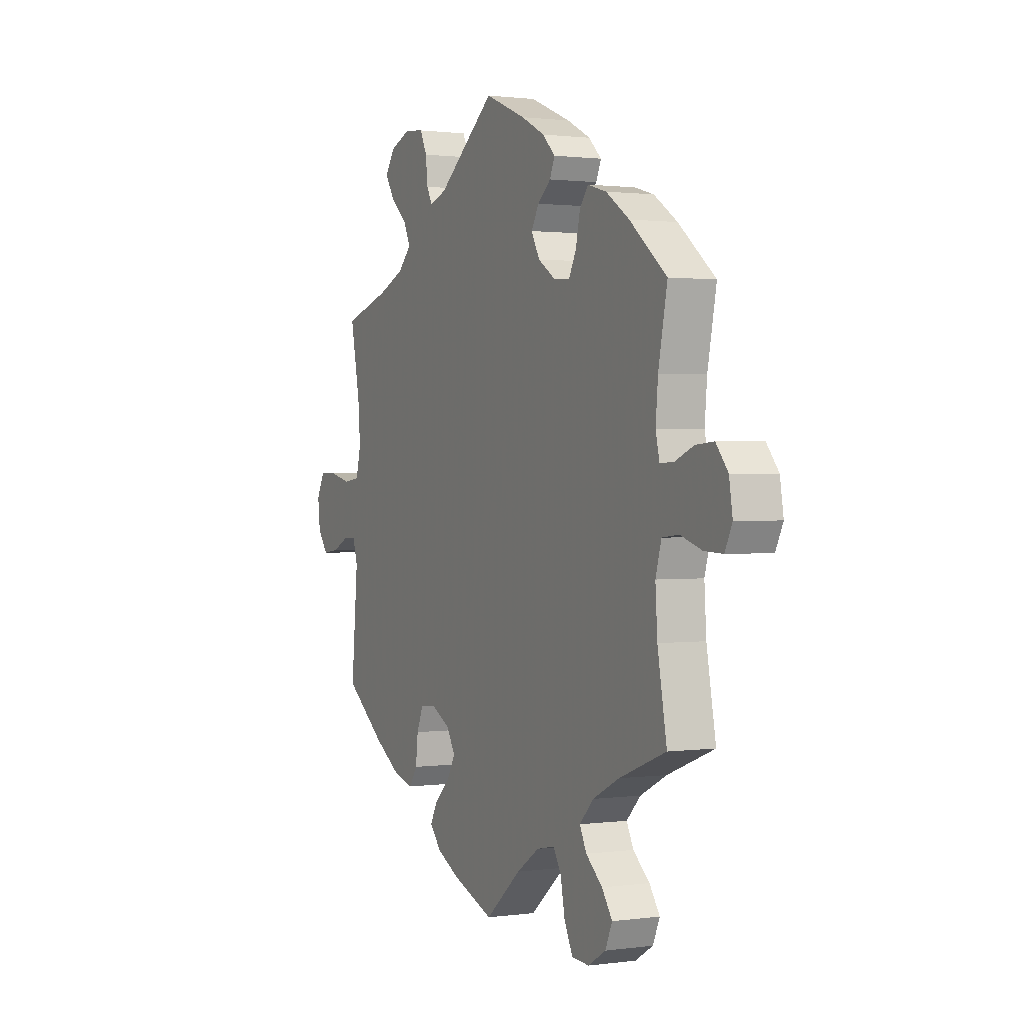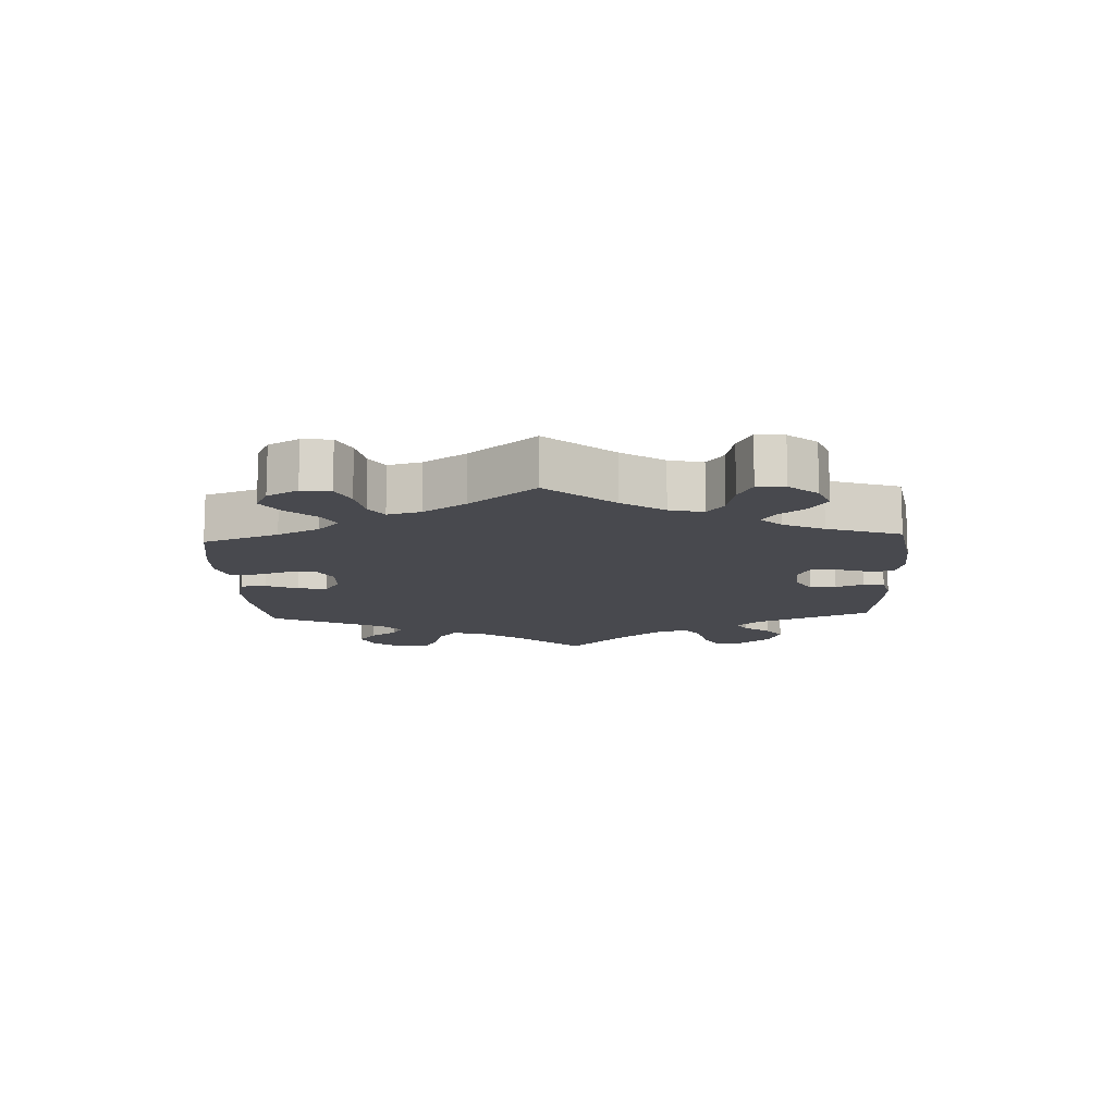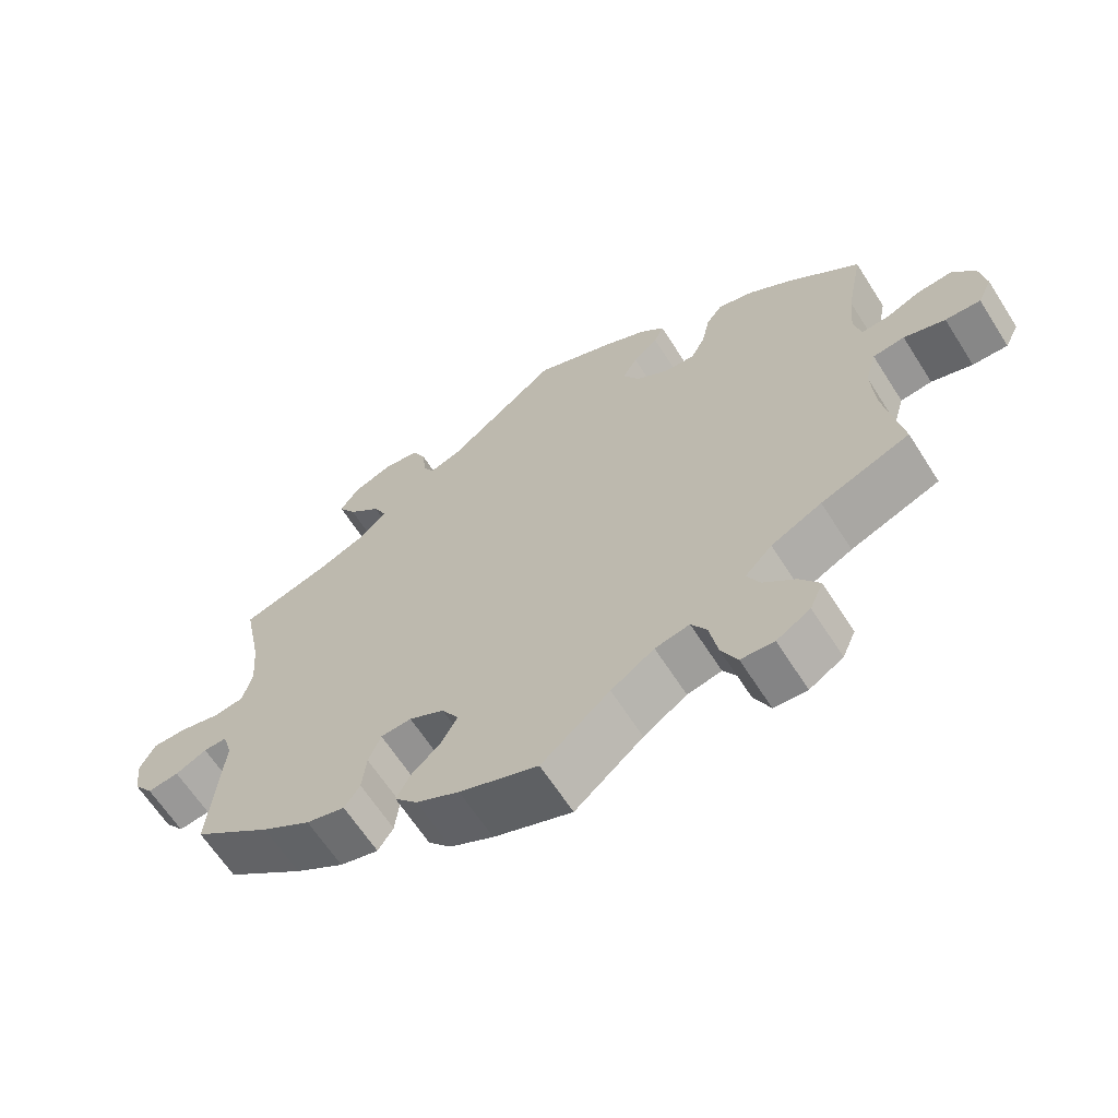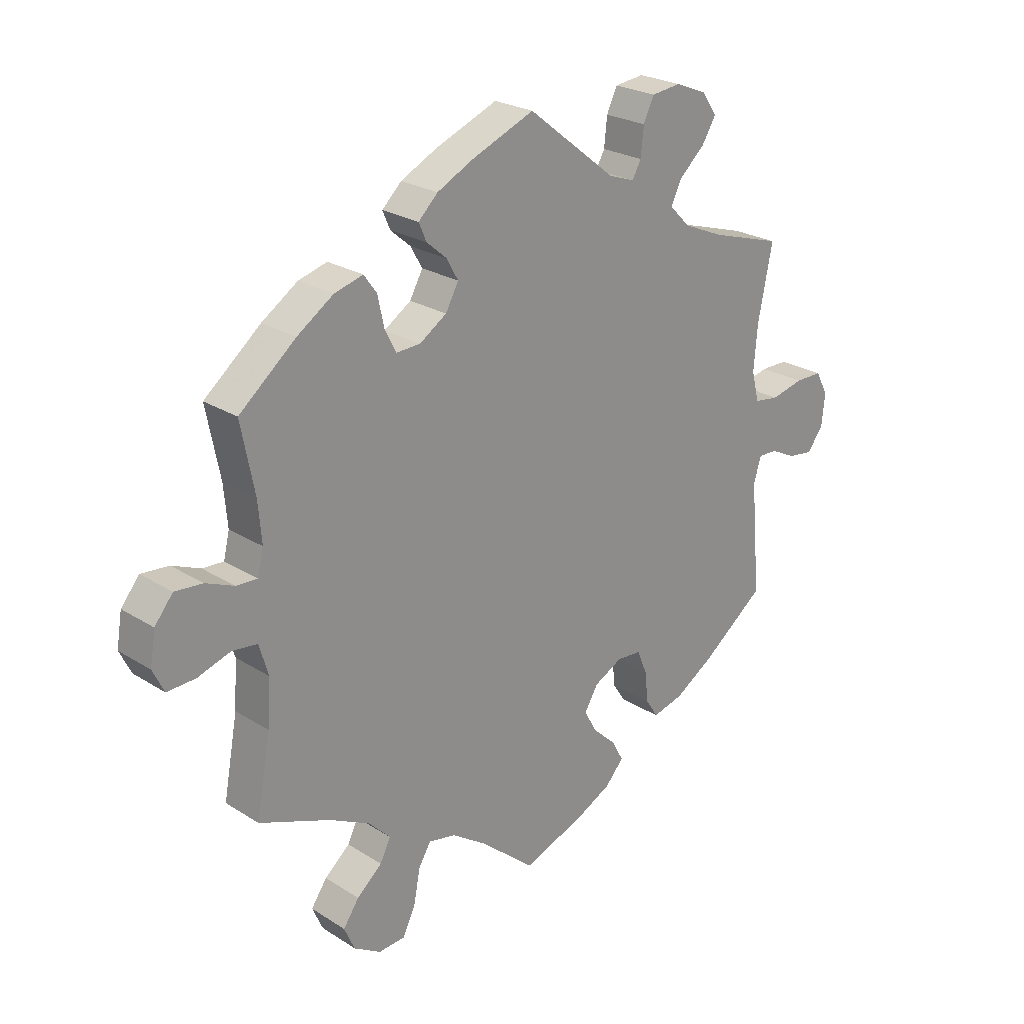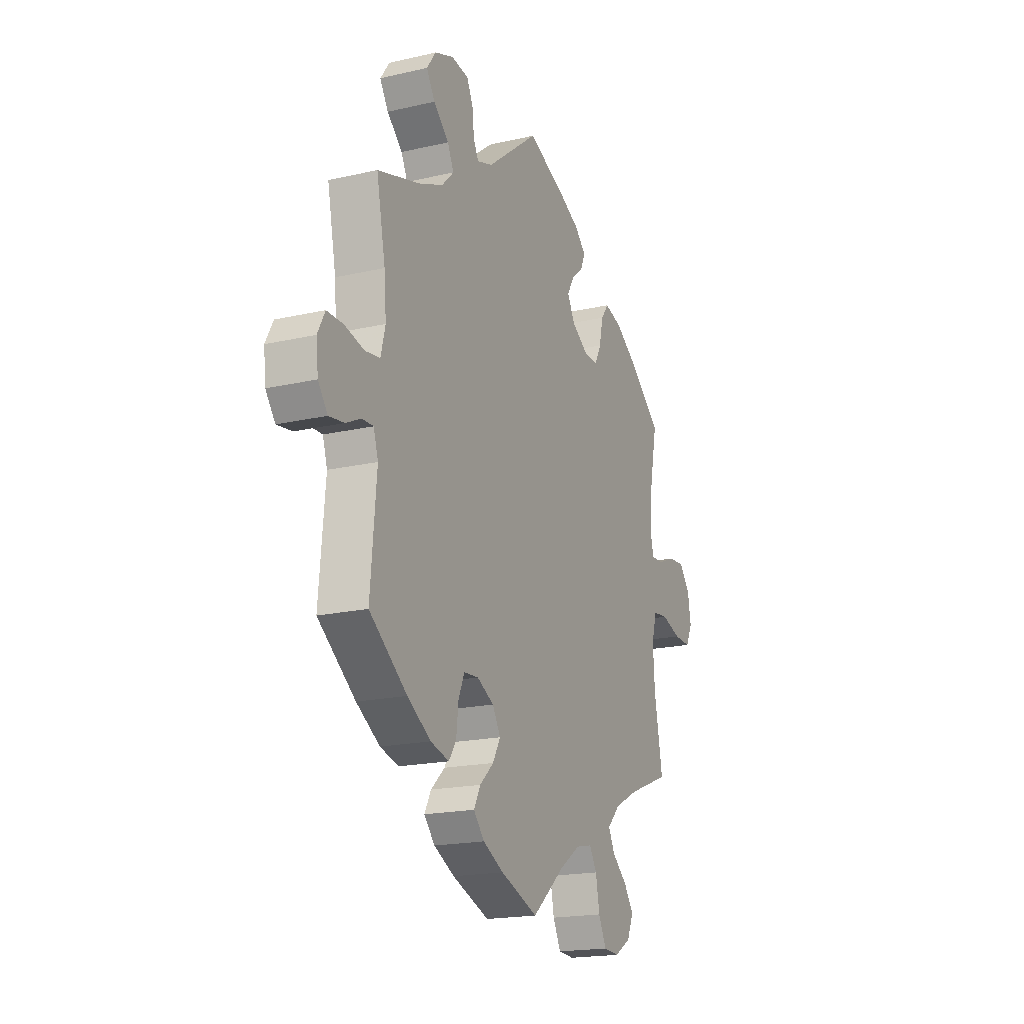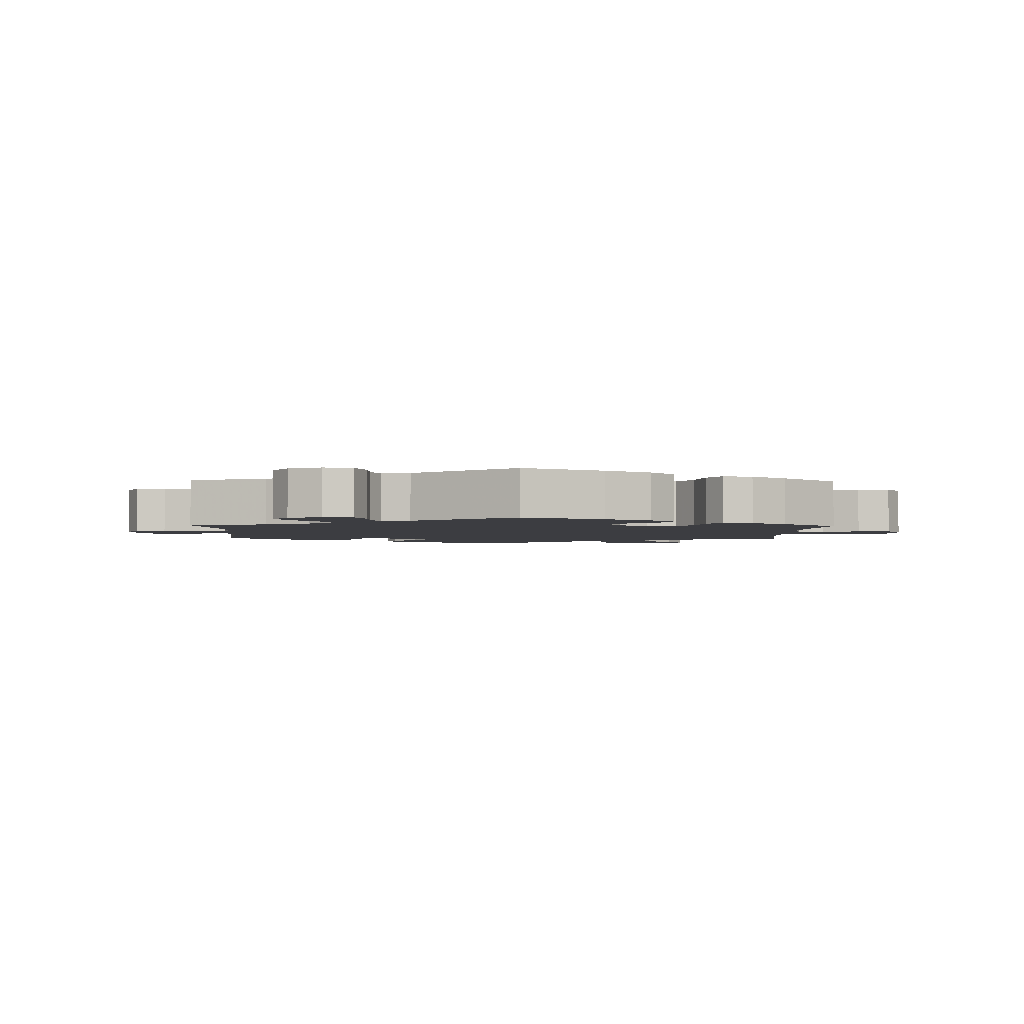
<metadata>
{"format":"obj","ext":"obj","renderer":"f3d","projection":"perspective","resolution":1024,"background":"white","views":[{"elev":1.2,"azim":-116.3,"up":"+Z"},{"elev":-12.6,"azim":-117.2,"up":"+Y"},{"elev":-64.0,"azim":-147.5,"up":"+Z"},{"elev":24.3,"azim":-43.9,"up":"+Z"},{"elev":-18.8,"azim":113.7,"up":"+Z"},{"elev":-2.7,"azim":118.2,"up":"+Y"}]}
</metadata>
<code>
v 0.393 0.07 -0.37
v 0.326 0.07 -0.412
v 0.273 0.07 -0.426
v 0.252 0.07 -0.394
v 0.246 0.07 -0.341
v 0.229 0.07 -0.3
v 0.187 0.07 -0.297
v 0.139 0.07 -0.322
v 0.116 0.07 -0.361
v 0.138 0.07 -0.4
v 0.178 0.07 -0.437
v 0.197 0.07 -0.473
v 0.166 0.07 -0.508
v 0.107 0.07 -0.538
v 0 0.07 -0.578
v -0.093 0.07 -0.499
v -0.152 0.07 -0.459
v -0.199 0.07 -0.449
v -0.22 0.07 -0.484
v -0.231 0.07 -0.542
v -0.253 0.07 -0.587
v -0.298 0.07 -0.59
v -0.344 0.07 -0.562
v -0.362 0.07 -0.521
v -0.335 0.07 -0.482
v -0.292 0.07 -0.445
v -0.274 0.07 -0.409
v -0.311 0.07 -0.371
v -0.38 0.07 -0.336
v -0.501 0.07 -0.289
v -0.477 0.07 -0.158
v -0.472 0.07 -0.08
v -0.487 0.07 -0.028
v -0.53 0.07 -0.023
v -0.586 0.07 -0.041
v -0.634 0.07 -0.043
v -0.653 0.07 -0.004
v -0.644 0.07 0.051
v -0.613 0.07 0.089
v -0.566 0.07 0.085
v -0.518 0.07 0.065
v -0.482 0.07 0.063
v -0.472 0.07 0.105
v -0.478 0.07 0.173
v -0.501 0.07 0.289
v -0.405 0.07 0.368
v -0.344 0.07 0.409
v -0.295 0.07 0.423
v -0.273 0.07 0.393
v -0.262 0.07 0.342
v -0.243 0.07 0.305
v -0.202 0.07 0.307
v -0.156 0.07 0.337
v -0.134 0.07 0.377
v -0.154 0.07 0.412
v -0.188 0.07 0.441
v -0.201 0.07 0.471
v -0.168 0.07 0.503
v -0.107 0.07 0.534
v 0 0.07 0.578
v 0.15 0.07 0.46
v 0.194 0.07 0.445
v 0.209 0.07 0.472
v 0.214 0.07 0.52
v 0.232 0.07 0.558
v 0.282 0.07 0.564
v 0.335 0.07 0.543
v 0.361 0.07 0.506
v 0.337 0.07 0.467
v 0.293 0.07 0.427
v 0.275 0.07 0.39
v 0.31 0.07 0.355
v 0.378 0.07 0.326
v 0.5 0.07 0.289
v 0.475 0.07 0.164
v 0.469 0.07 0.09
v 0.482 0.07 0.039
v 0.524 0.07 0.033
v 0.58 0.07 0.046
v 0.626 0.07 0.046
v 0.647 0.07 0.006
v 0.641 0.07 -0.048
v 0.614 0.07 -0.084
v 0.571 0.07 -0.078
v 0.528 0.07 -0.057
v 0.496 0.07 -0.056
v 0.483 0.07 -0.098
v 0.5 0.07 -0.289
v 0.393 0 -0.37
v 0.326 0 -0.412
v 0.273 0 -0.426
v 0.252 0 -0.394
v 0.246 0 -0.341
v 0.229 0 -0.3
v 0.187 0 -0.297
v 0.139 0 -0.322
v 0.116 0 -0.361
v 0.138 0 -0.4
v 0.178 0 -0.437
v 0.197 0 -0.473
v 0.166 0 -0.508
v 0.107 0 -0.538
v 0 0 -0.578
v -0.093 0 -0.499
v -0.152 0 -0.459
v -0.199 0 -0.449
v -0.22 0 -0.484
v -0.231 0 -0.542
v -0.253 0 -0.587
v -0.298 0 -0.59
v -0.344 0 -0.562
v -0.362 0 -0.521
v -0.335 0 -0.482
v -0.292 0 -0.445
v -0.274 0 -0.409
v -0.311 0 -0.371
v -0.38 0 -0.336
v -0.501 0 -0.289
v -0.477 0 -0.158
v -0.472 0 -0.08
v -0.487 0 -0.028
v -0.53 0 -0.023
v -0.586 0 -0.041
v -0.634 0 -0.043
v -0.653 0 -0.004
v -0.644 0 0.051
v -0.613 0 0.089
v -0.566 0 0.085
v -0.518 0 0.065
v -0.482 0 0.063
v -0.472 0 0.105
v -0.478 0 0.173
v -0.501 0 0.289
v -0.405 0 0.368
v -0.344 0 0.409
v -0.295 0 0.423
v -0.273 0 0.393
v -0.262 0 0.342
v -0.243 0 0.305
v -0.202 0 0.307
v -0.156 0 0.337
v -0.134 0 0.377
v -0.154 0 0.412
v -0.188 0 0.441
v -0.201 0 0.471
v -0.168 0 0.503
v -0.107 0 0.534
v 0 0 0.578
v 0.15 0 0.46
v 0.194 0 0.445
v 0.209 0 0.472
v 0.214 0 0.52
v 0.232 0 0.558
v 0.282 0 0.564
v 0.335 0 0.543
v 0.361 0 0.506
v 0.337 0 0.467
v 0.293 0 0.427
v 0.275 0 0.39
v 0.31 0 0.355
v 0.378 0 0.326
v 0.5 0 0.289
v 0.475 0 0.164
v 0.469 0 0.09
v 0.482 0 0.039
v 0.524 0 0.033
v 0.58 0 0.046
v 0.626 0 0.046
v 0.647 0 0.006
v 0.641 0 -0.048
v 0.614 0 -0.084
v 0.571 0 -0.078
v 0.528 0 -0.057
v 0.496 0 -0.056
v 0.483 0 -0.098
v 0.5 0 -0.289
f 87 88 1 2
f 86 87 2 3
f 82 83 84 85
f 82 85 86
f 81 82 86
f 78 79 80 81
f 77 78 81 86
f 76 77 86 3
f 73 74 75
f 72 73 75 76
f 71 72 76 3
f 67 68 69 70
f 67 70 71
f 66 67 71
f 63 64 65 66
f 62 63 66 71
f 61 62 71 3
f 55 56 57 58
f 54 55 58 59
f 47 48 49 50
f 47 50 51
f 44 45 46 47
f 43 44 47 51
f 42 43 51 52
f 38 39 40 41
f 38 41 42
f 37 38 42
f 34 35 36 37
f 33 34 37 42
f 32 33 42 52
f 29 30 31
f 28 29 31 32
f 27 28 32 52
f 23 24 25 26
f 23 26 27
f 22 23 27
f 19 20 21 22
f 18 19 22 27
f 17 18 27 52
f 13 14 15 16
f 10 11 12 13
f 9 10 13 16
f 8 9 16 17
f 3 4 5
f 60 61 3 5
f 54 59 60
f 53 54 60
f 8 17 52 53
f 7 8 53 60
f 6 7 60
f 5 6 60
f 90 89 176 175
f 91 90 175 174
f 173 172 171 170
f 174 173 170
f 174 170 169
f 169 168 167 166
f 174 169 166 165
f 91 174 165 164
f 163 162 161
f 164 163 161 160
f 91 164 160 159
f 158 157 156 155
f 159 158 155
f 159 155 154
f 154 153 152 151
f 159 154 151 150
f 91 159 150 149
f 146 145 144 143
f 147 146 143 142
f 138 137 136 135
f 139 138 135
f 135 134 133 132
f 139 135 132 131
f 140 139 131 130
f 129 128 127 126
f 130 129 126
f 130 126 125
f 125 124 123 122
f 130 125 122 121
f 140 130 121 120
f 119 118 117
f 120 119 117 116
f 140 120 116 115
f 114 113 112 111
f 115 114 111
f 115 111 110
f 110 109 108 107
f 115 110 107 106
f 140 115 106 105
f 104 103 102 101
f 101 100 99 98
f 104 101 98 97
f 105 104 97 96
f 93 92 91
f 93 91 149 148
f 148 147 142
f 148 142 141
f 141 140 105 96
f 148 141 96 95
f 148 95 94
f 148 94 93
f 1 89 90 2
f 2 90 91 3
f 3 91 92 4
f 4 92 93 5
f 5 93 94 6
f 6 94 95 7
f 7 95 96 8
f 8 96 97 9
f 9 97 98 10
f 10 98 99 11
f 11 99 100 12
f 12 100 101 13
f 13 101 102 14
f 14 102 103 15
f 15 103 104 16
f 16 104 105 17
f 17 105 106 18
f 18 106 107 19
f 19 107 108 20
f 20 108 109 21
f 21 109 110 22
f 22 110 111 23
f 23 111 112 24
f 24 112 113 25
f 25 113 114 26
f 26 114 115 27
f 27 115 116 28
f 28 116 117 29
f 29 117 118 30
f 30 118 119 31
f 31 119 120 32
f 32 120 121 33
f 33 121 122 34
f 34 122 123 35
f 35 123 124 36
f 36 124 125 37
f 37 125 126 38
f 38 126 127 39
f 39 127 128 40
f 40 128 129 41
f 41 129 130 42
f 42 130 131 43
f 43 131 132 44
f 44 132 133 45
f 45 133 134 46
f 46 134 135 47
f 47 135 136 48
f 48 136 137 49
f 49 137 138 50
f 50 138 139 51
f 51 139 140 52
f 52 140 141 53
f 53 141 142 54
f 54 142 143 55
f 55 143 144 56
f 56 144 145 57
f 57 145 146 58
f 58 146 147 59
f 59 147 148 60
f 60 148 149 61
f 61 149 150 62
f 62 150 151 63
f 63 151 152 64
f 64 152 153 65
f 65 153 154 66
f 66 154 155 67
f 67 155 156 68
f 68 156 157 69
f 69 157 158 70
f 70 158 159 71
f 71 159 160 72
f 72 160 161 73
f 73 161 162 74
f 74 162 163 75
f 75 163 164 76
f 76 164 165 77
f 77 165 166 78
f 78 166 167 79
f 79 167 168 80
f 80 168 169 81
f 81 169 170 82
f 82 170 171 83
f 83 171 172 84
f 84 172 173 85
f 85 173 174 86
f 86 174 175 87
f 87 175 176 88
f 88 176 89 1

</code>
